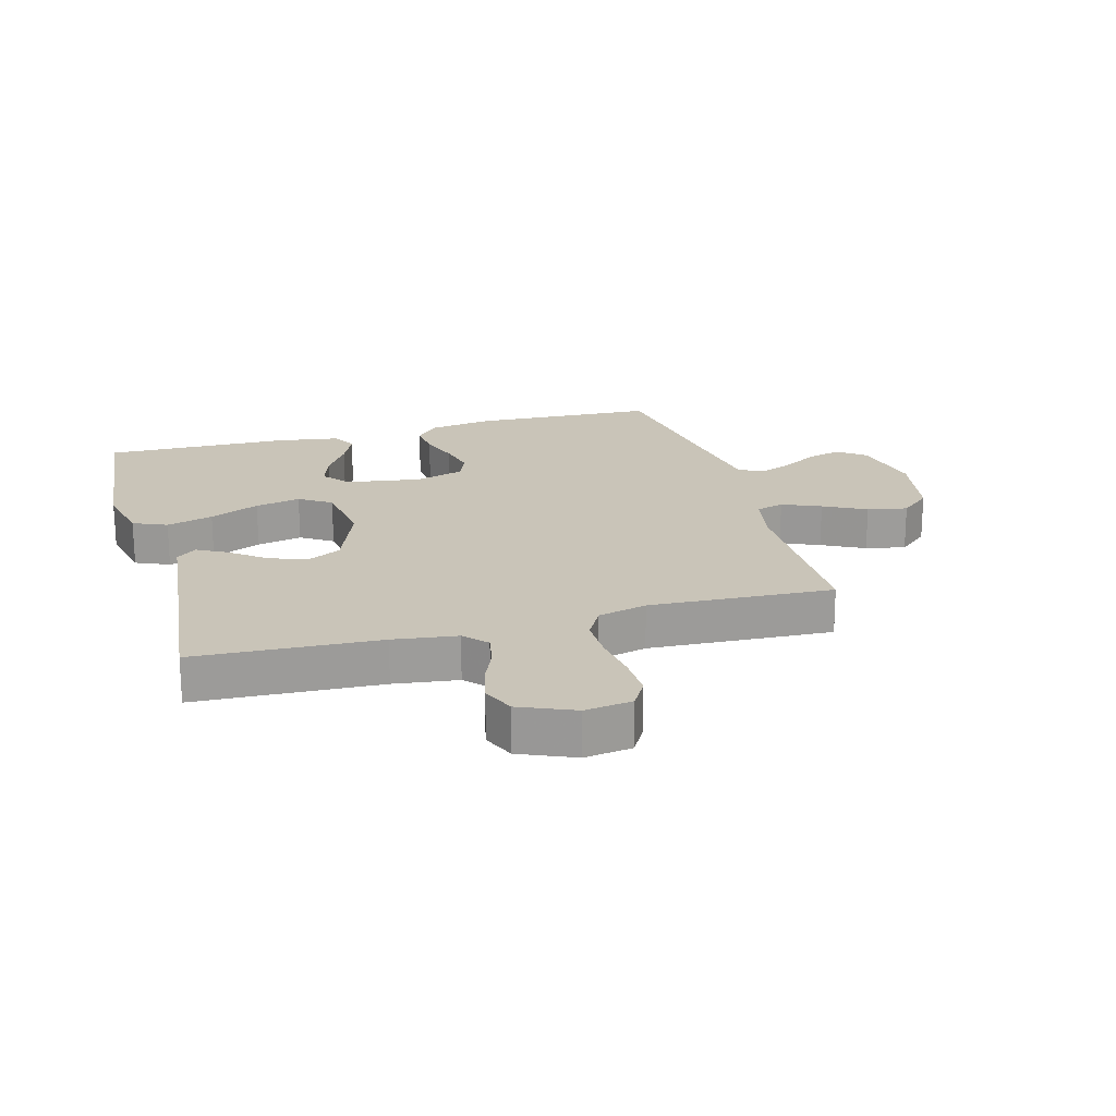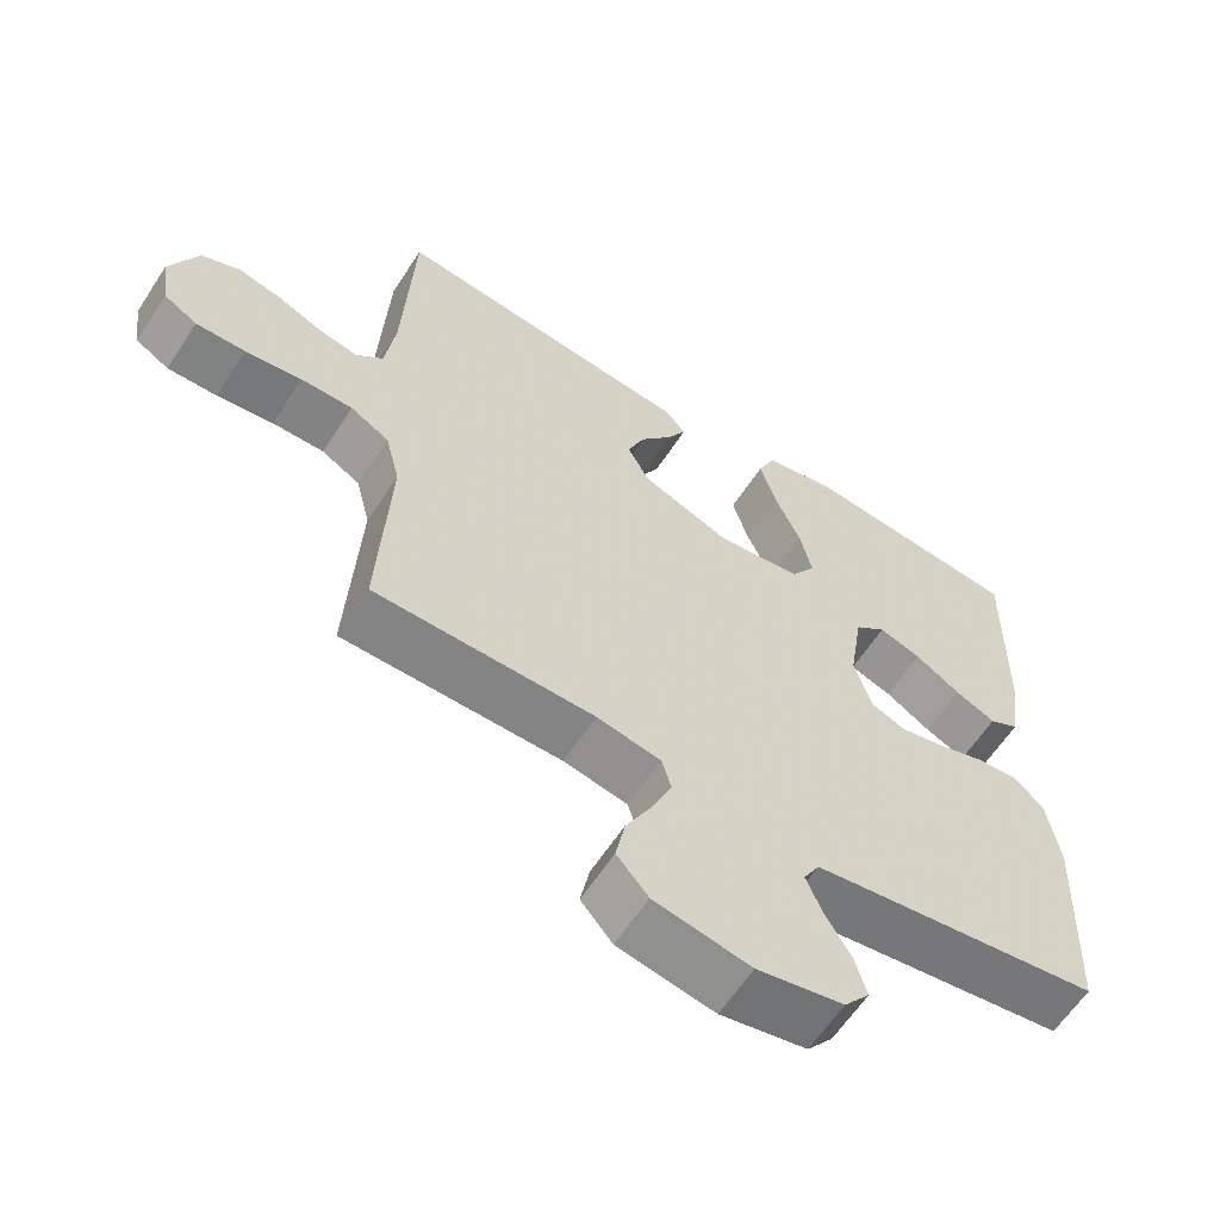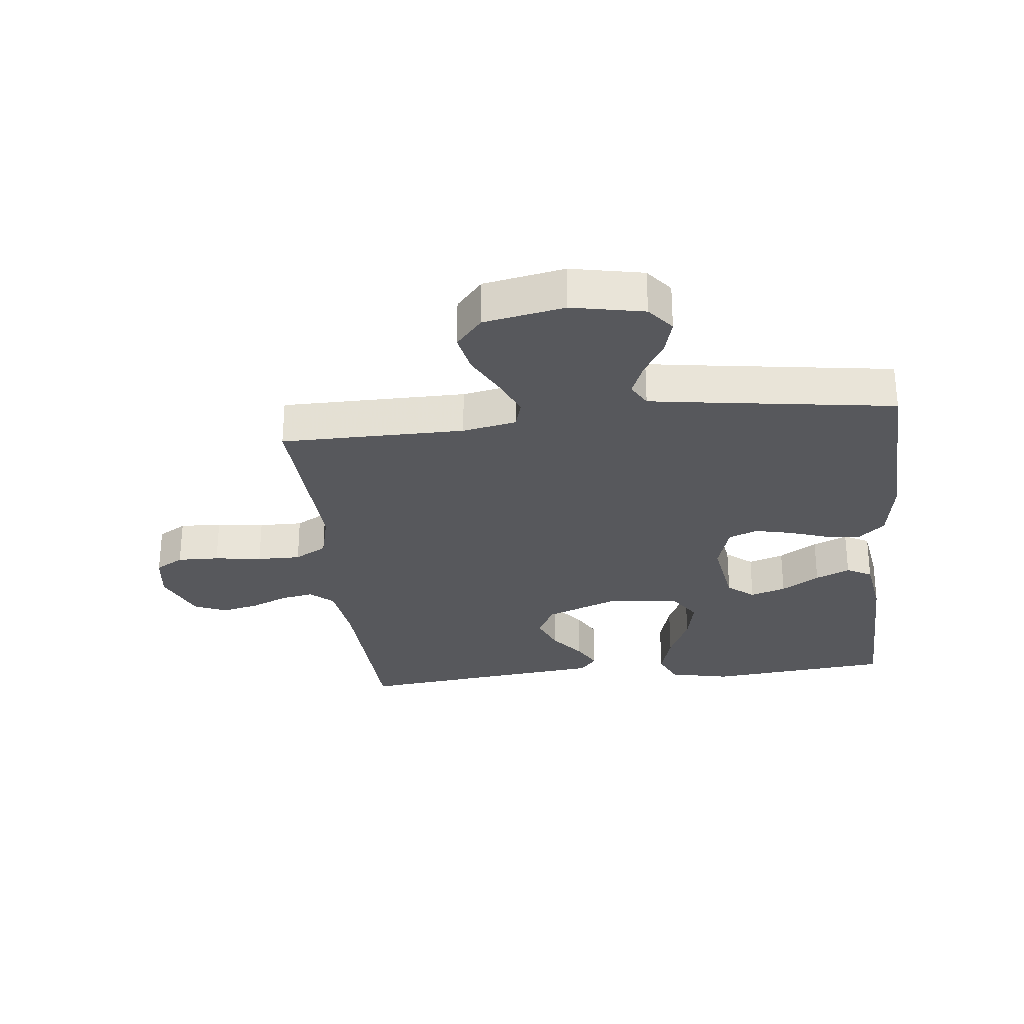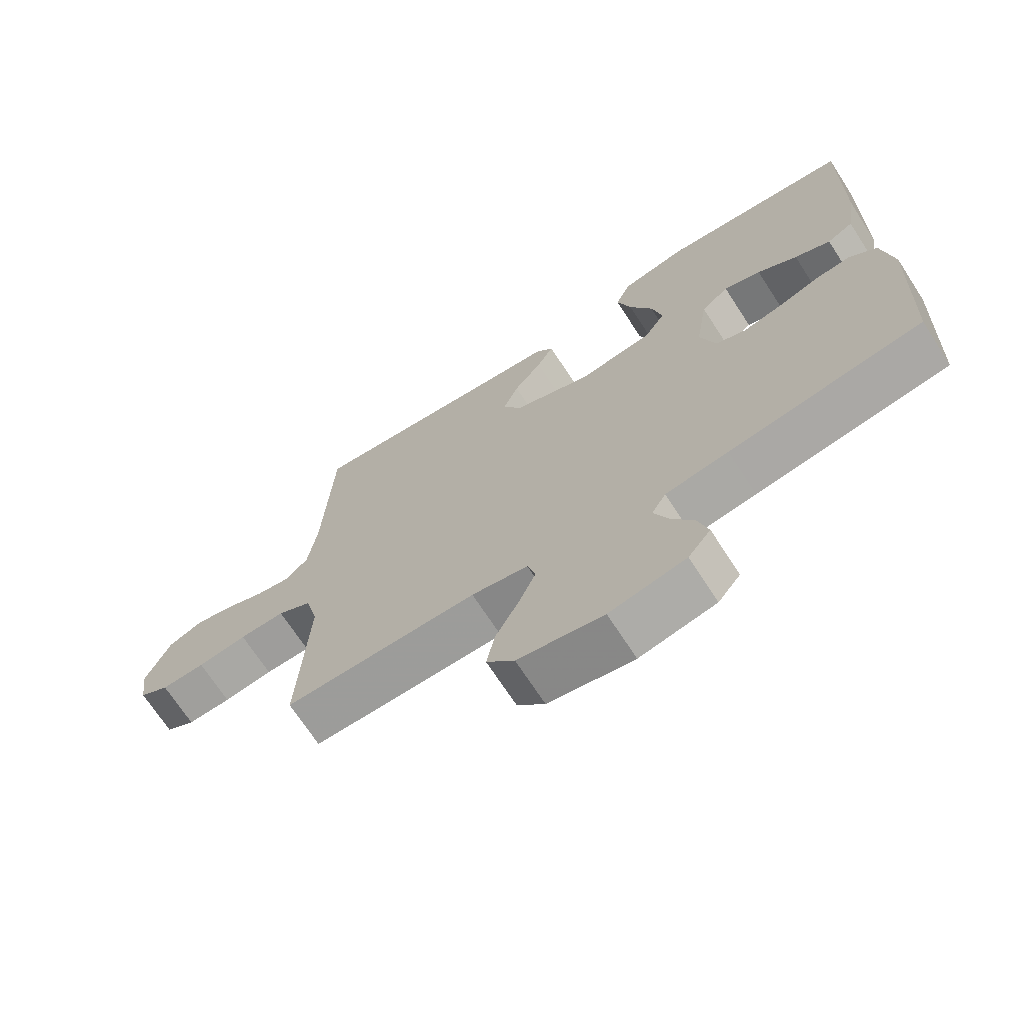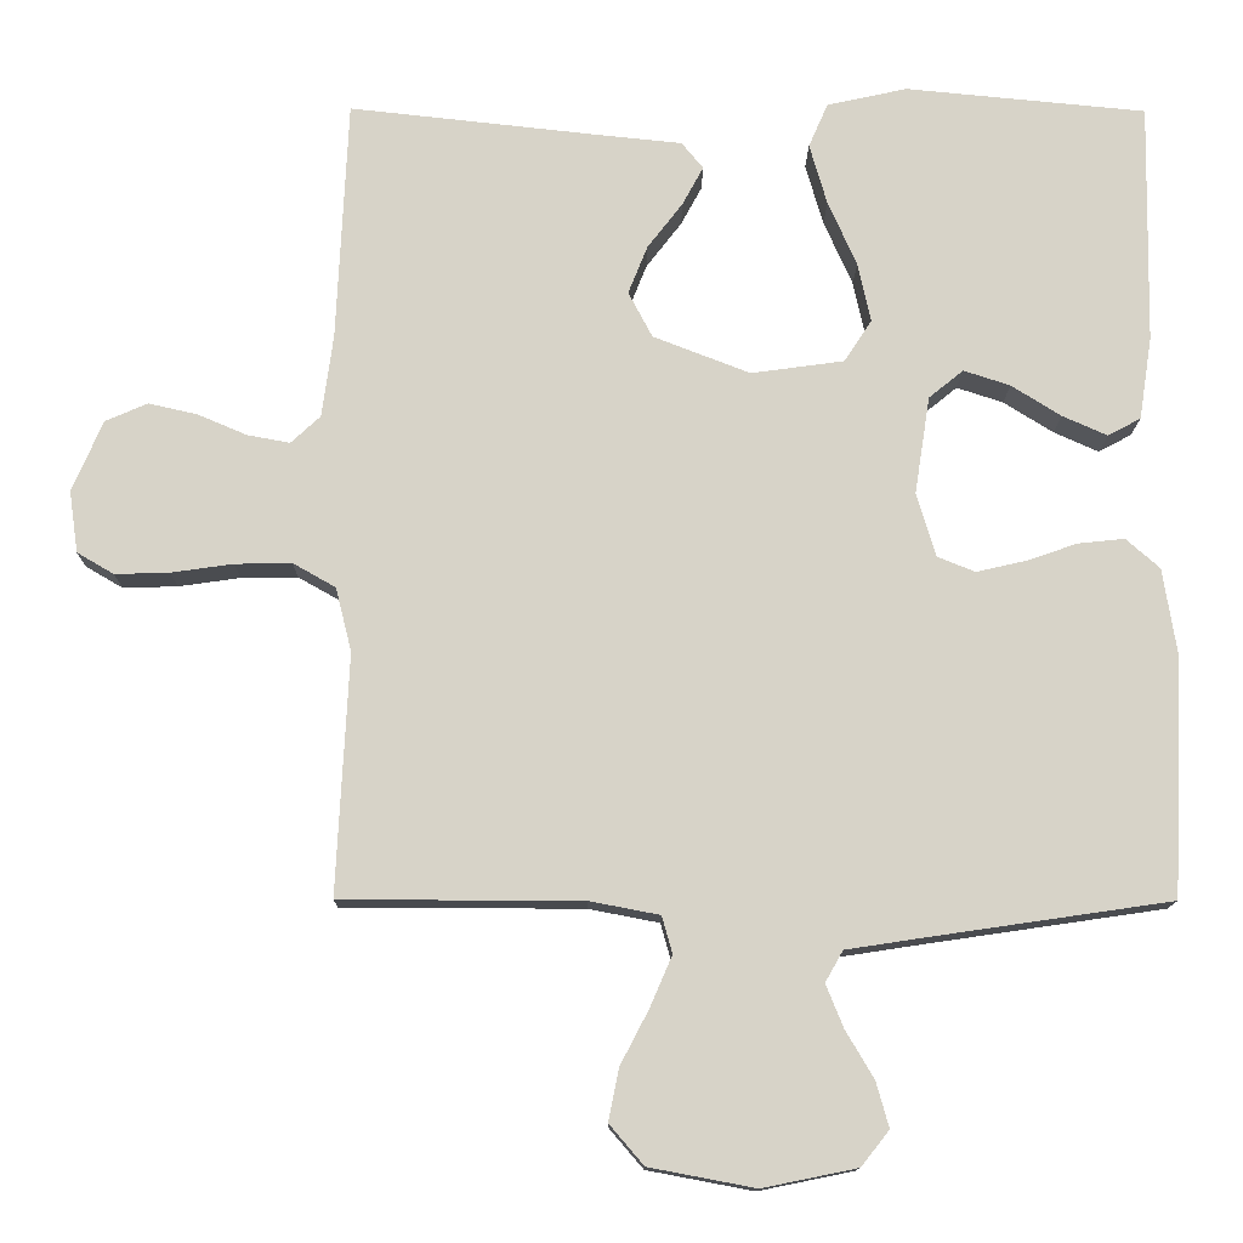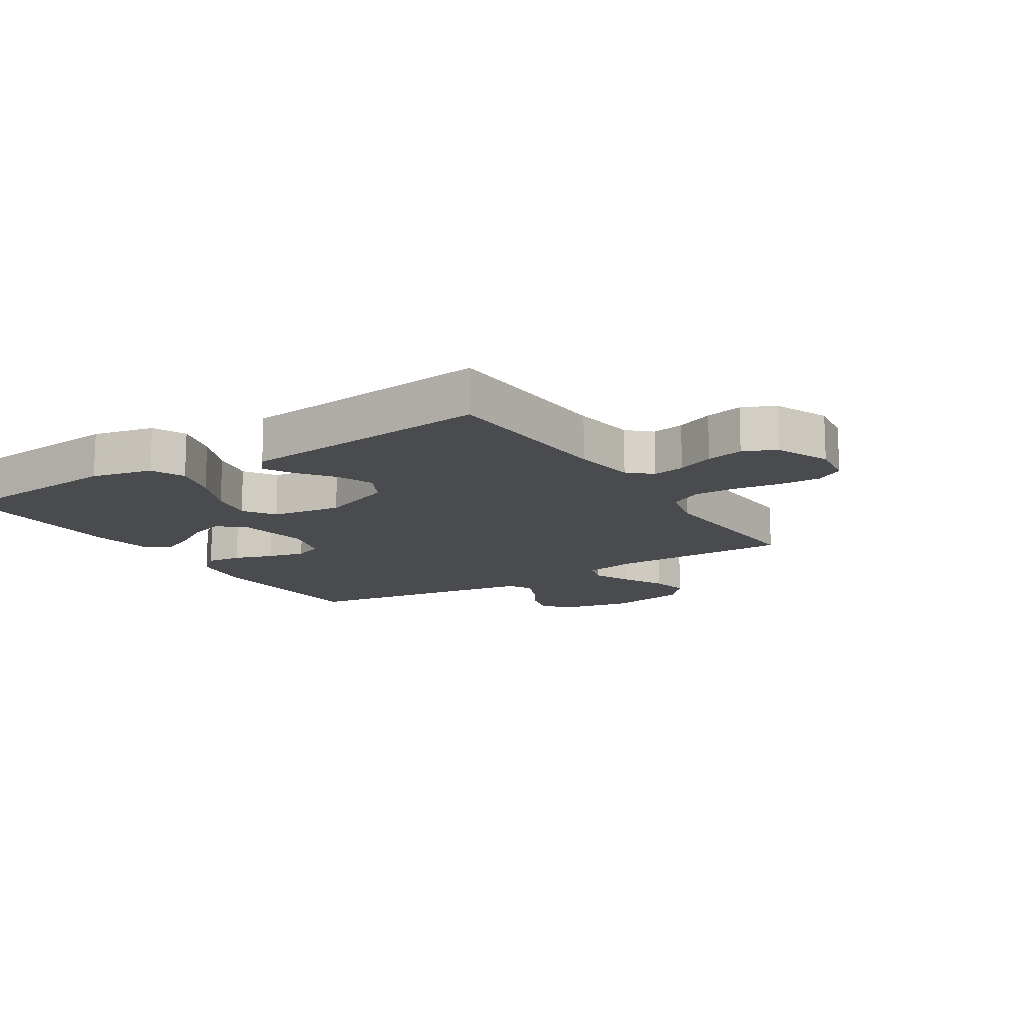
<metadata>
{"format":"obj","ext":"obj","renderer":"f3d","projection":"perspective","resolution":1024,"background":"white","views":[{"elev":20.2,"azim":74.4,"up":"+Y"},{"elev":-61.4,"azim":147.0,"up":"+Z"},{"elev":-28.6,"azim":-173.6,"up":"+Y"},{"elev":-70.1,"azim":-147.0,"up":"+Z"},{"elev":-13.2,"azim":179.5,"up":"+Z"},{"elev":-13.7,"azim":32.3,"up":"+Y"}]}
</metadata>
<code>
v -0.5 0.07 0.5
v -0.2 0.07 0.529
v -0.1 0.07 0.507
v -0.076 0.07 0.452
v -0.098 0.07 0.376
v -0.134 0.07 0.295
v -0.15 0.07 0.221
v -0.116 0.07 0.169
v 0 0.07 0.153
v 0.121 0.07 0.2
v 0.151 0.07 0.257
v 0.127 0.07 0.317
v 0.083 0.07 0.374
v 0.057 0.07 0.422
v 0.084 0.07 0.455
v 0.2 0.07 0.467
v 0.5 0.07 0.5
v 0.514 0.07 0.2
v 0.528 0.07 0.096
v 0.565 0.07 0.062
v 0.618 0.07 0.072
v 0.679 0.07 0.098
v 0.74 0.07 0.112
v 0.793 0.07 0.089
v 0.831 0.07 0
v 0.82 0.07 -0.077
v 0.774 0.07 -0.104
v 0.706 0.07 -0.102
v 0.629 0.07 -0.091
v 0.558 0.07 -0.09
v 0.505 0.07 -0.12
v 0.485 0.07 -0.2
v 0.5 0.07 -0.5
v 0.2 0.07 -0.501
v 0.112 0.07 -0.518
v 0.099 0.07 -0.564
v 0.126 0.07 -0.627
v 0.162 0.07 -0.696
v 0.175 0.07 -0.761
v 0.132 0.07 -0.811
v 0 0.07 -0.836
v -0.118 0.07 -0.812
v -0.153 0.07 -0.768
v -0.137 0.07 -0.711
v -0.102 0.07 -0.652
v -0.08 0.07 -0.598
v -0.102 0.07 -0.559
v -0.2 0.07 -0.544
v -0.5 0.07 -0.5
v -0.513 0.07 -0.2
v -0.496 0.07 -0.094
v -0.454 0.07 -0.057
v -0.396 0.07 -0.063
v -0.332 0.07 -0.085
v -0.271 0.07 -0.099
v -0.224 0.07 -0.08
v -0.2 0.07 0
v -0.219 0.07 0.122
v -0.262 0.07 0.157
v -0.32 0.07 0.138
v -0.382 0.07 0.099
v -0.438 0.07 0.074
v -0.479 0.07 0.096
v -0.495 0.07 0.2
v -0.5 0 0.5
v -0.2 0 0.529
v -0.1 0 0.507
v -0.076 0 0.452
v -0.098 0 0.376
v -0.134 0 0.295
v -0.15 0 0.221
v -0.116 0 0.169
v 0 0 0.153
v 0.121 0 0.2
v 0.151 0 0.257
v 0.127 0 0.317
v 0.083 0 0.374
v 0.057 0 0.422
v 0.084 0 0.455
v 0.2 0 0.467
v 0.5 0 0.5
v 0.514 0 0.2
v 0.528 0 0.096
v 0.565 0 0.062
v 0.618 0 0.072
v 0.679 0 0.098
v 0.74 0 0.112
v 0.793 0 0.089
v 0.831 0 0
v 0.82 0 -0.077
v 0.774 0 -0.104
v 0.706 0 -0.102
v 0.629 0 -0.091
v 0.558 0 -0.09
v 0.505 0 -0.12
v 0.485 0 -0.2
v 0.5 0 -0.5
v 0.2 0 -0.501
v 0.112 0 -0.518
v 0.099 0 -0.564
v 0.126 0 -0.627
v 0.162 0 -0.696
v 0.175 0 -0.761
v 0.132 0 -0.811
v 0 0 -0.836
v -0.118 0 -0.812
v -0.153 0 -0.768
v -0.137 0 -0.711
v -0.102 0 -0.652
v -0.08 0 -0.598
v -0.102 0 -0.559
v -0.2 0 -0.544
v -0.5 0 -0.5
v -0.513 0 -0.2
v -0.496 0 -0.094
v -0.454 0 -0.057
v -0.396 0 -0.063
v -0.332 0 -0.085
v -0.271 0 -0.099
v -0.224 0 -0.08
v -0.2 0 0
v -0.219 0 0.122
v -0.262 0 0.157
v -0.32 0 0.138
v -0.382 0 0.099
v -0.438 0 0.074
v -0.479 0 0.096
v -0.495 0 0.2
f 60 61 62 63
f 59 60 63 64
f 51 52 53 54
f 51 54 55
f 48 49 50 51
f 47 48 51 55
f 46 47 55 56
f 42 43 44 45
f 42 45 46
f 41 42 46
f 37 38 39 40
f 36 37 40 41
f 35 36 41 46
f 32 33 34
f 31 32 34 35
f 26 27 28 29
f 26 29 30
f 25 26 30
f 24 25 30
f 21 22 23 24
f 20 21 24 30
f 19 20 30 31
f 16 17 18
f 12 13 14 15
f 11 12 15 16
f 3 4 5 6
f 3 6 7
f 2 3 7
f 59 64 1 2
f 58 59 2 7
f 57 58 7 8
f 56 57 8 9
f 46 56 9 10
f 35 46 10 11
f 18 19 31 35
f 11 16 18 35
f 127 126 125 124
f 128 127 124 123
f 118 117 116 115
f 119 118 115
f 115 114 113 112
f 119 115 112 111
f 120 119 111 110
f 109 108 107 106
f 110 109 106
f 110 106 105
f 104 103 102 101
f 105 104 101 100
f 110 105 100 99
f 98 97 96
f 99 98 96 95
f 93 92 91 90
f 94 93 90
f 94 90 89
f 94 89 88
f 88 87 86 85
f 94 88 85 84
f 95 94 84 83
f 82 81 80
f 79 78 77 76
f 80 79 76 75
f 70 69 68 67
f 71 70 67
f 71 67 66
f 66 65 128 123
f 71 66 123 122
f 72 71 122 121
f 73 72 121 120
f 74 73 120 110
f 75 74 110 99
f 99 95 83 82
f 99 82 80 75
f 1 65 66 2
f 2 66 67 3
f 3 67 68 4
f 4 68 69 5
f 5 69 70 6
f 6 70 71 7
f 7 71 72 8
f 8 72 73 9
f 9 73 74 10
f 10 74 75 11
f 11 75 76 12
f 12 76 77 13
f 13 77 78 14
f 14 78 79 15
f 15 79 80 16
f 16 80 81 17
f 17 81 82 18
f 18 82 83 19
f 19 83 84 20
f 20 84 85 21
f 21 85 86 22
f 22 86 87 23
f 23 87 88 24
f 24 88 89 25
f 25 89 90 26
f 26 90 91 27
f 27 91 92 28
f 28 92 93 29
f 29 93 94 30
f 30 94 95 31
f 31 95 96 32
f 32 96 97 33
f 33 97 98 34
f 34 98 99 35
f 35 99 100 36
f 36 100 101 37
f 37 101 102 38
f 38 102 103 39
f 39 103 104 40
f 40 104 105 41
f 41 105 106 42
f 42 106 107 43
f 43 107 108 44
f 44 108 109 45
f 45 109 110 46
f 46 110 111 47
f 47 111 112 48
f 48 112 113 49
f 49 113 114 50
f 50 114 115 51
f 51 115 116 52
f 52 116 117 53
f 53 117 118 54
f 54 118 119 55
f 55 119 120 56
f 56 120 121 57
f 57 121 122 58
f 58 122 123 59
f 59 123 124 60
f 60 124 125 61
f 61 125 126 62
f 62 126 127 63
f 63 127 128 64
f 64 128 65 1

</code>
